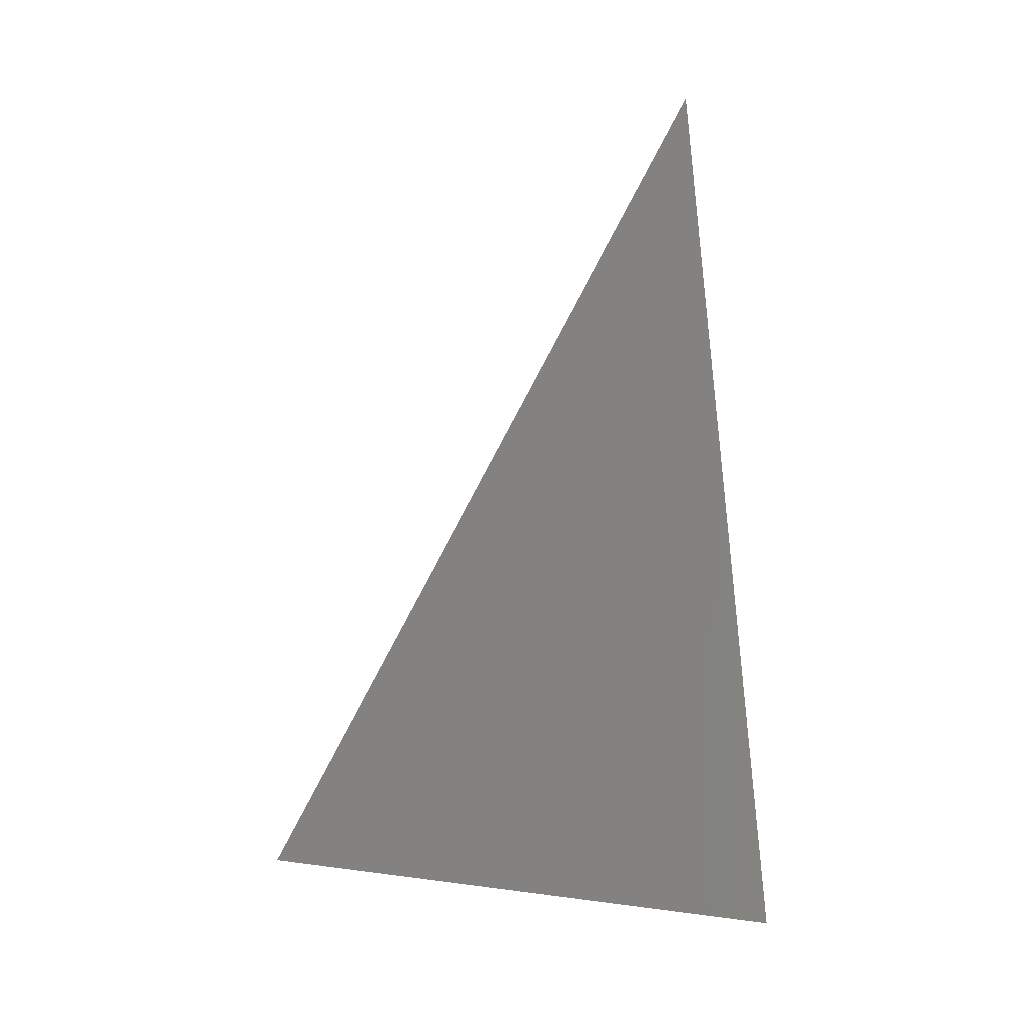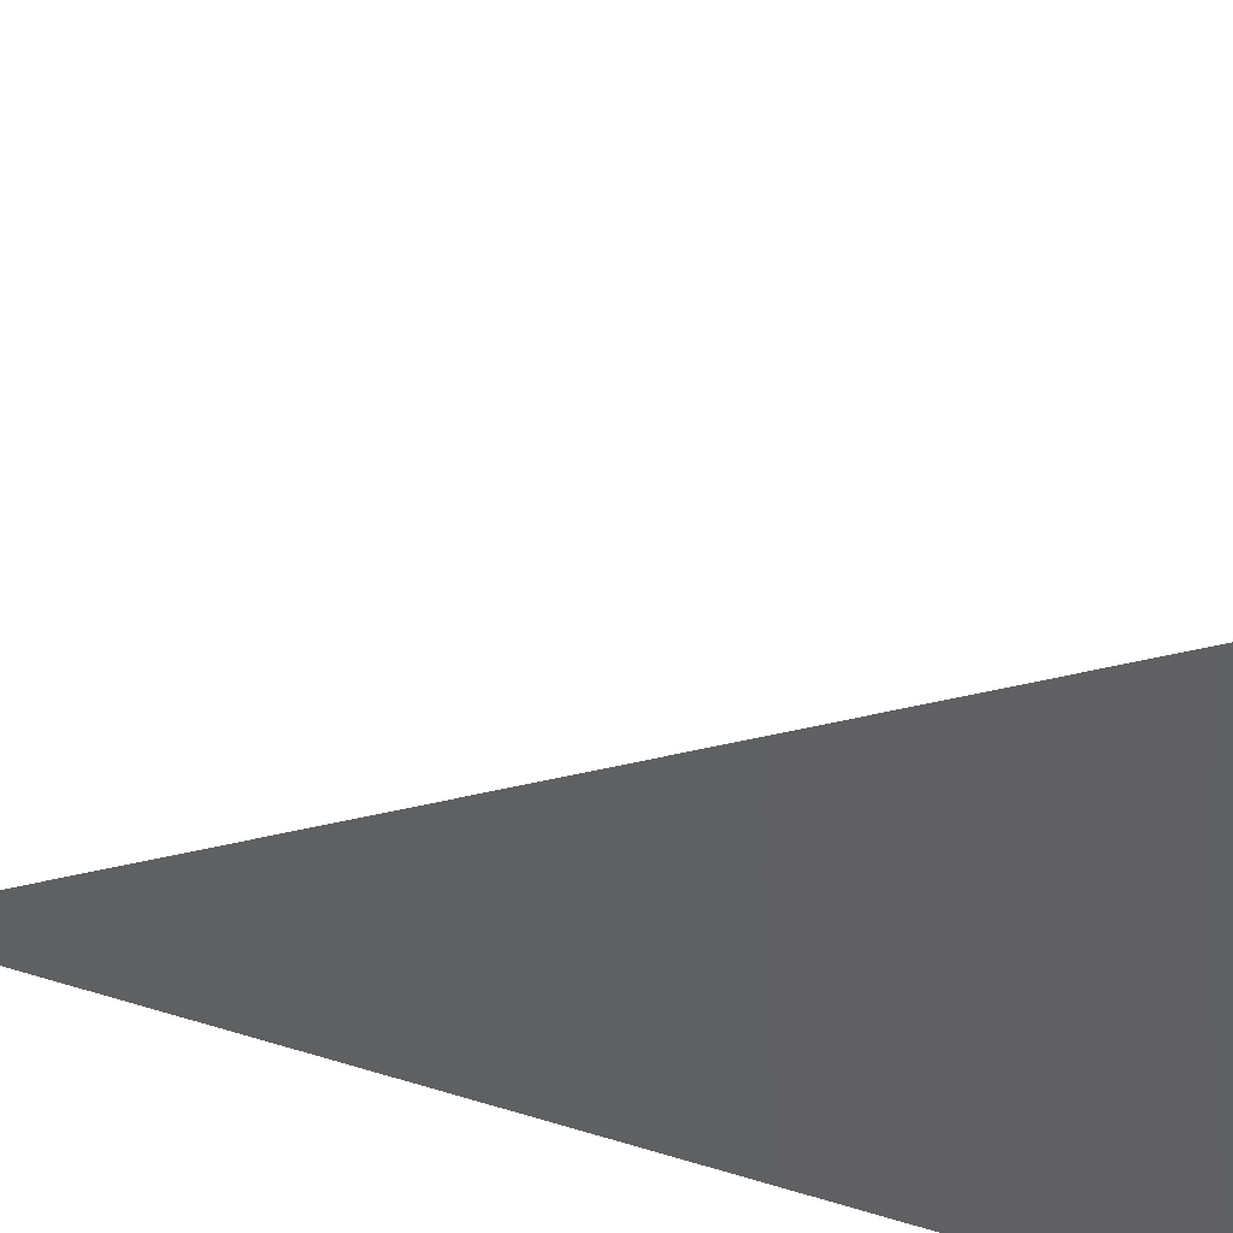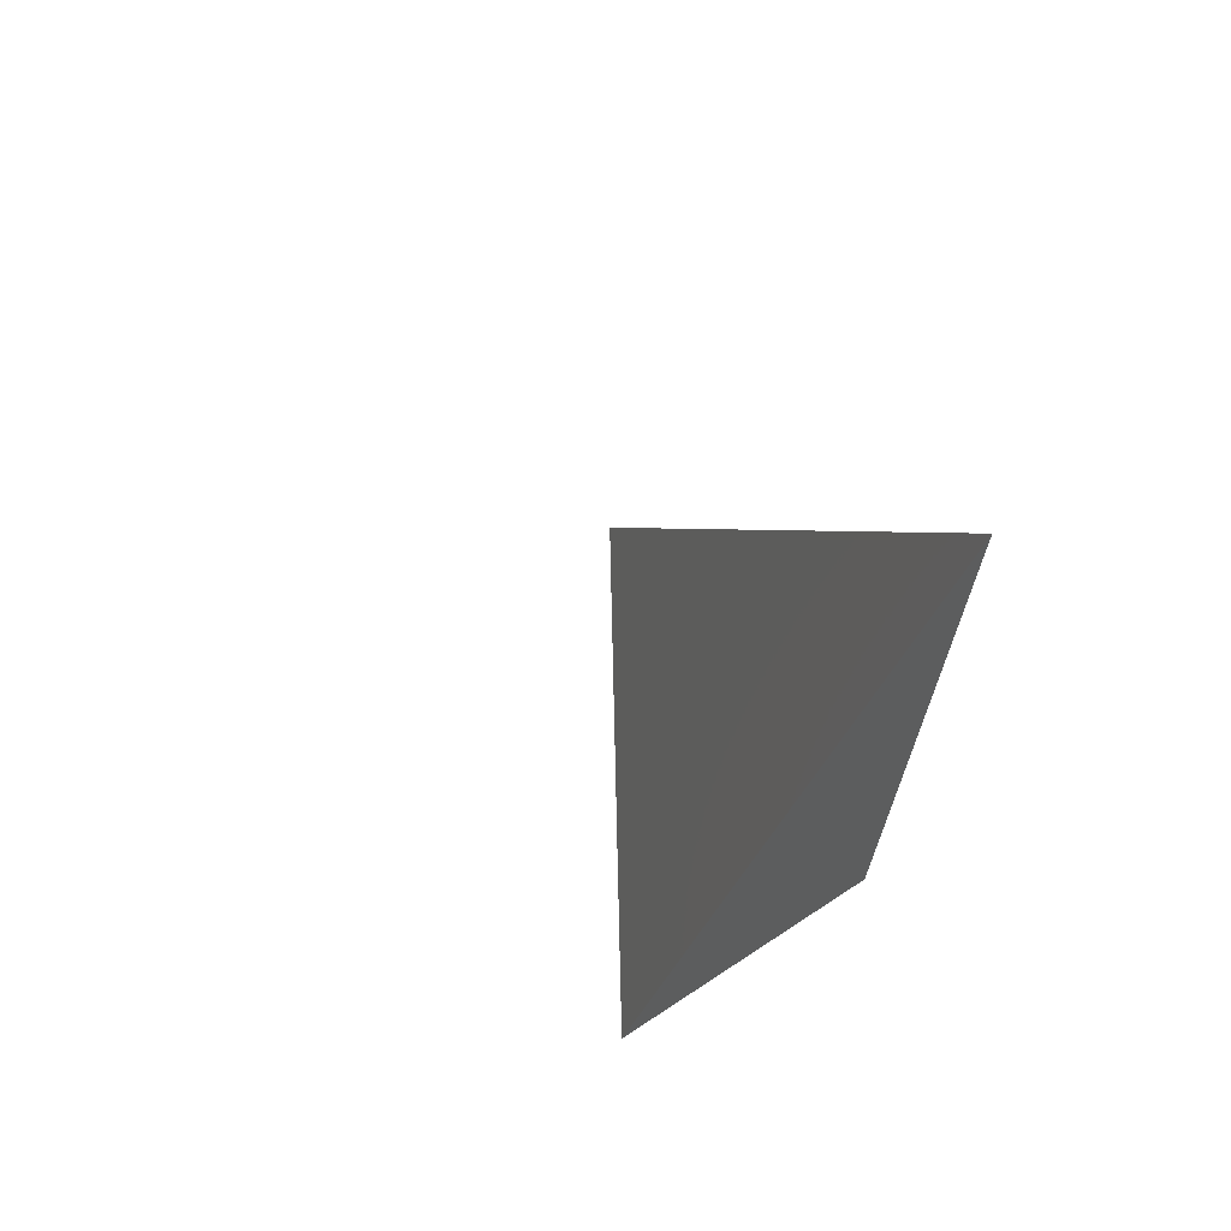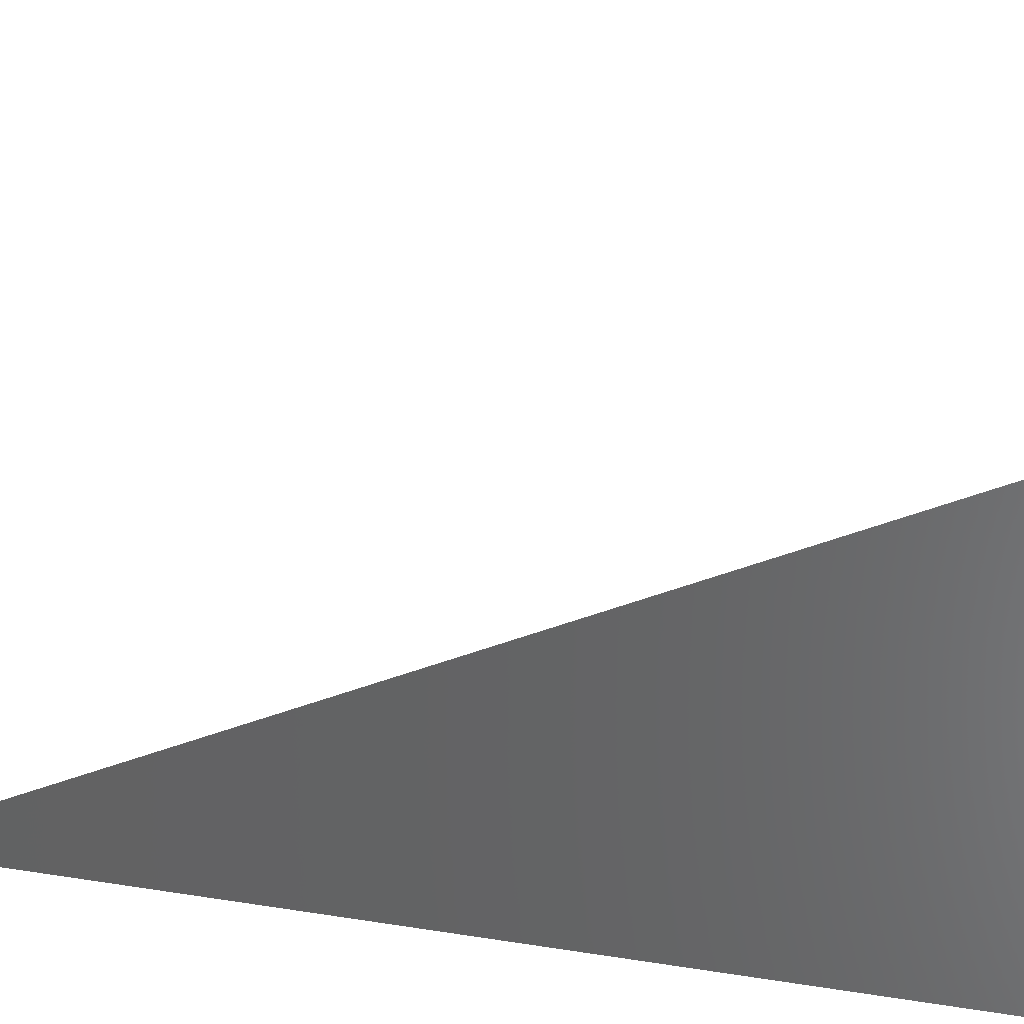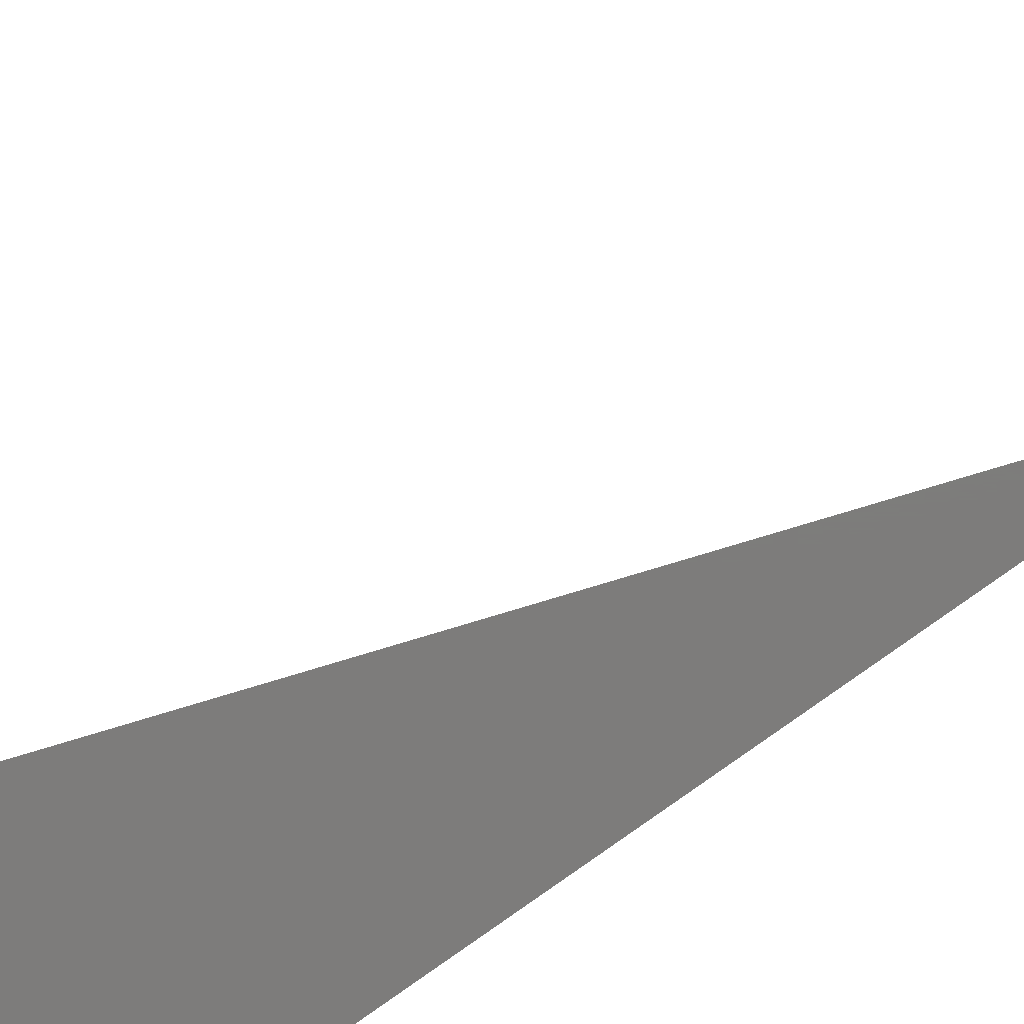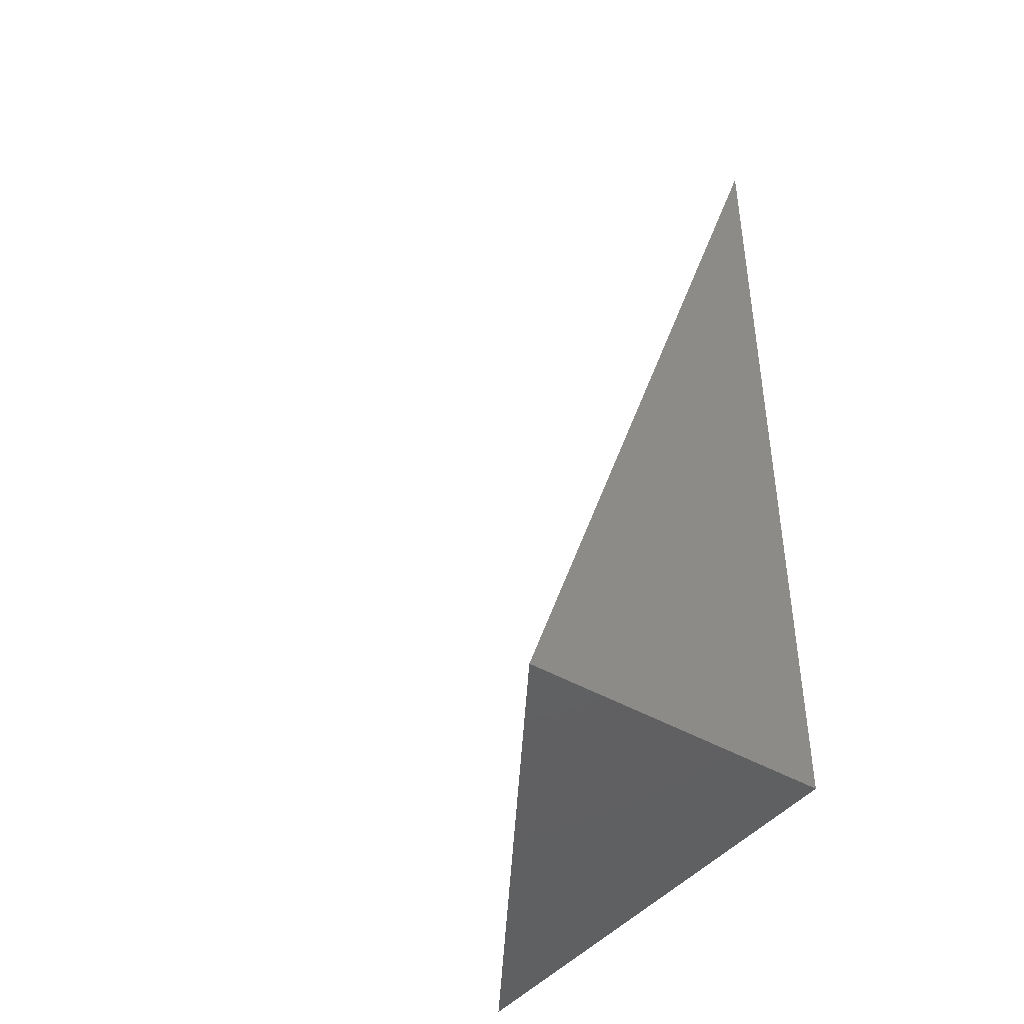
<metadata>
{"format":"stl","ext":"stl","renderer":"f3d","projection":"perspective","resolution":1024,"background":"white","views":[{"elev":12.2,"azim":75.4,"up":"+Y"},{"elev":38.6,"azim":-68.9,"up":"+Z"},{"elev":67.4,"azim":146.6,"up":"+Y"},{"elev":36.8,"azim":-78.4,"up":"+Z"},{"elev":-76.3,"azim":126.4,"up":"+Z"},{"elev":-43.0,"azim":145.1,"up":"+Y"}]}
</metadata>
<code>
# stl→obj: 4 verts, 4 faces
v 9.022 3 6
v 9 3.062 6
v 9 3 6.035
v 9 3 6
f 1 2 3
f 3 2 4
f 2 1 4
f 1 3 4

</code>
